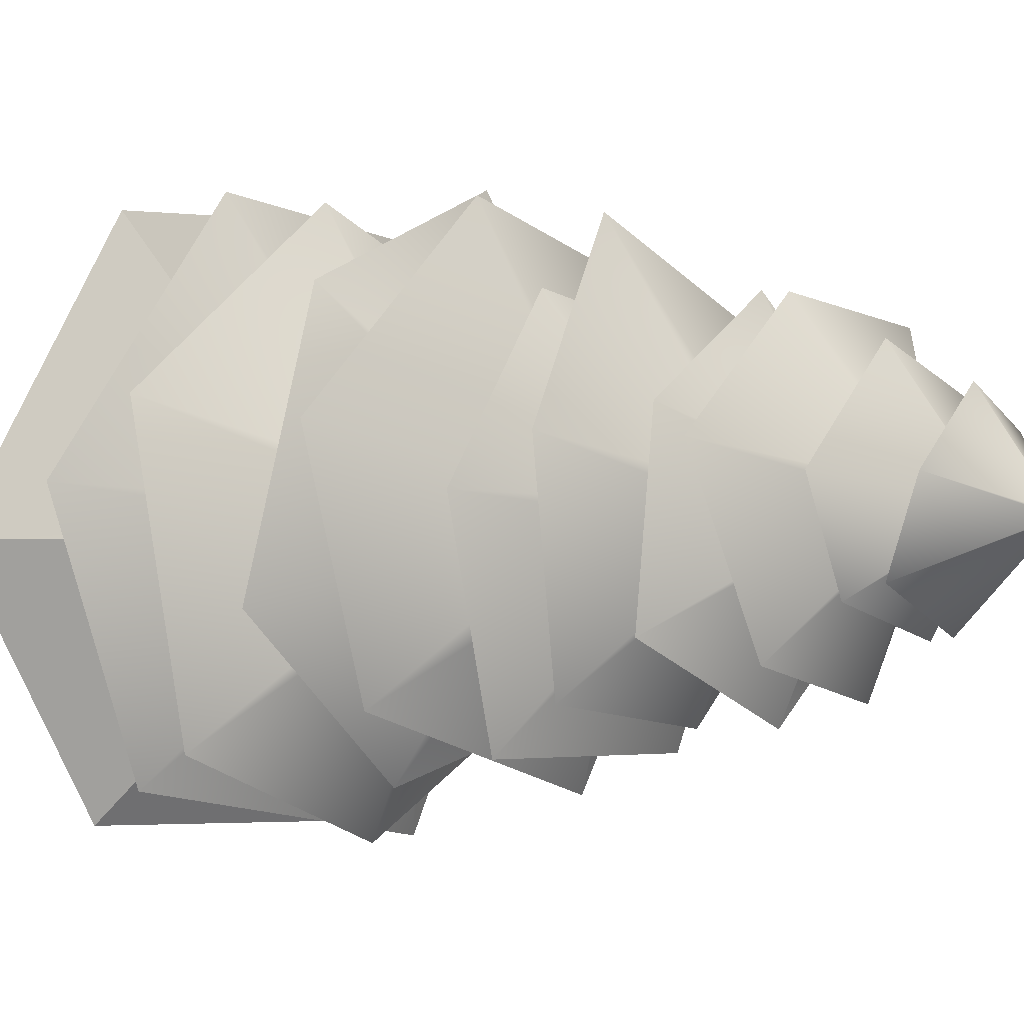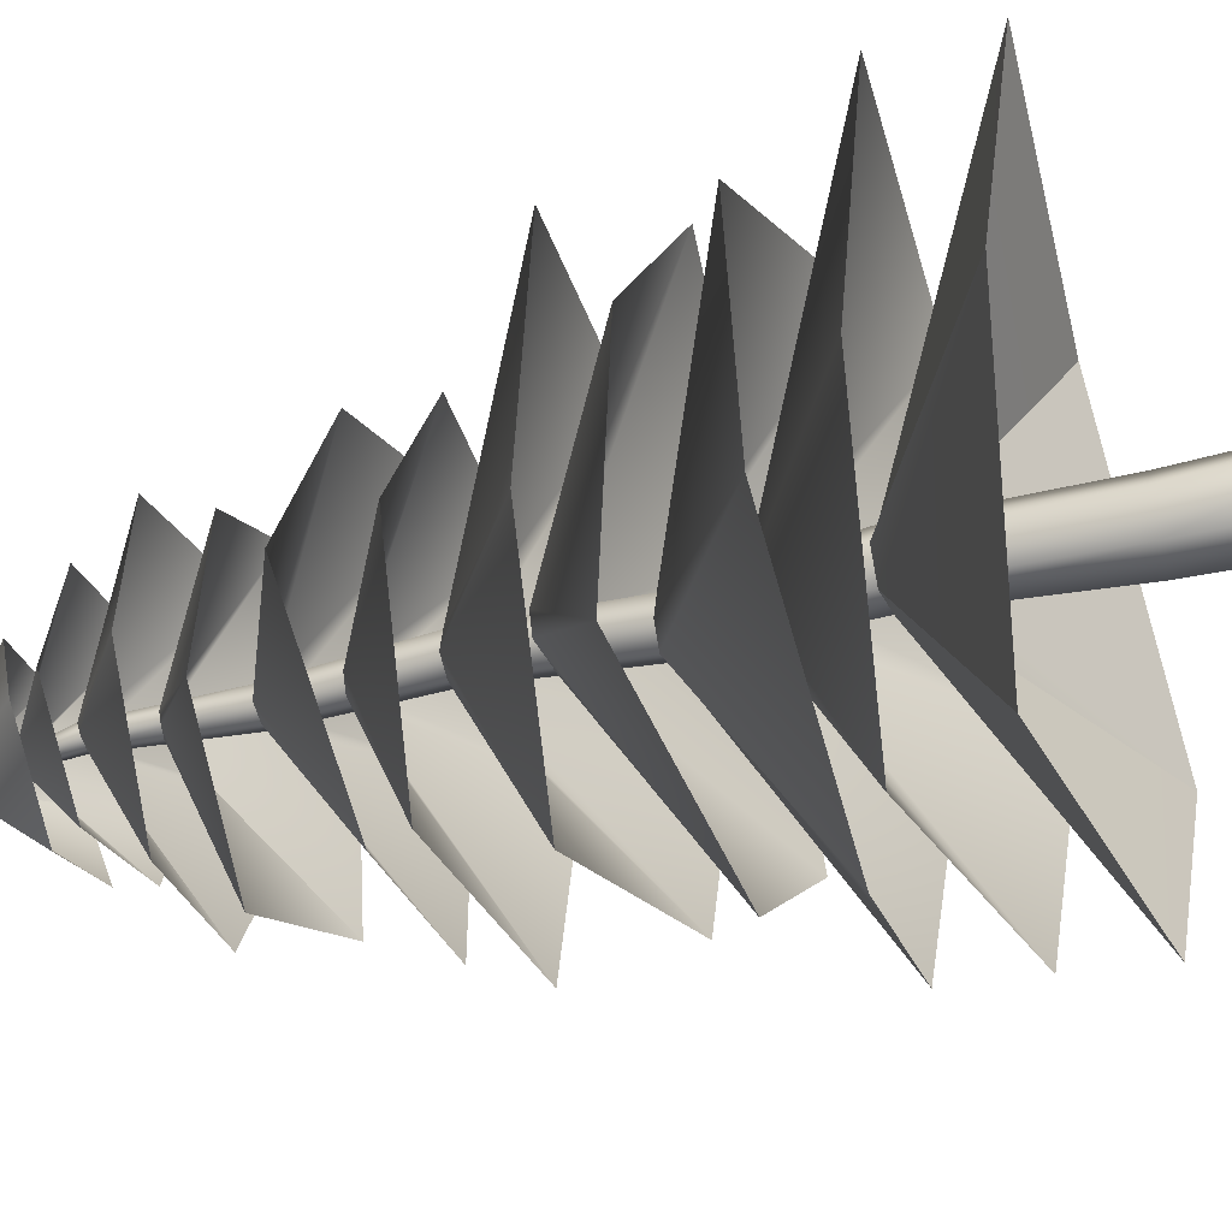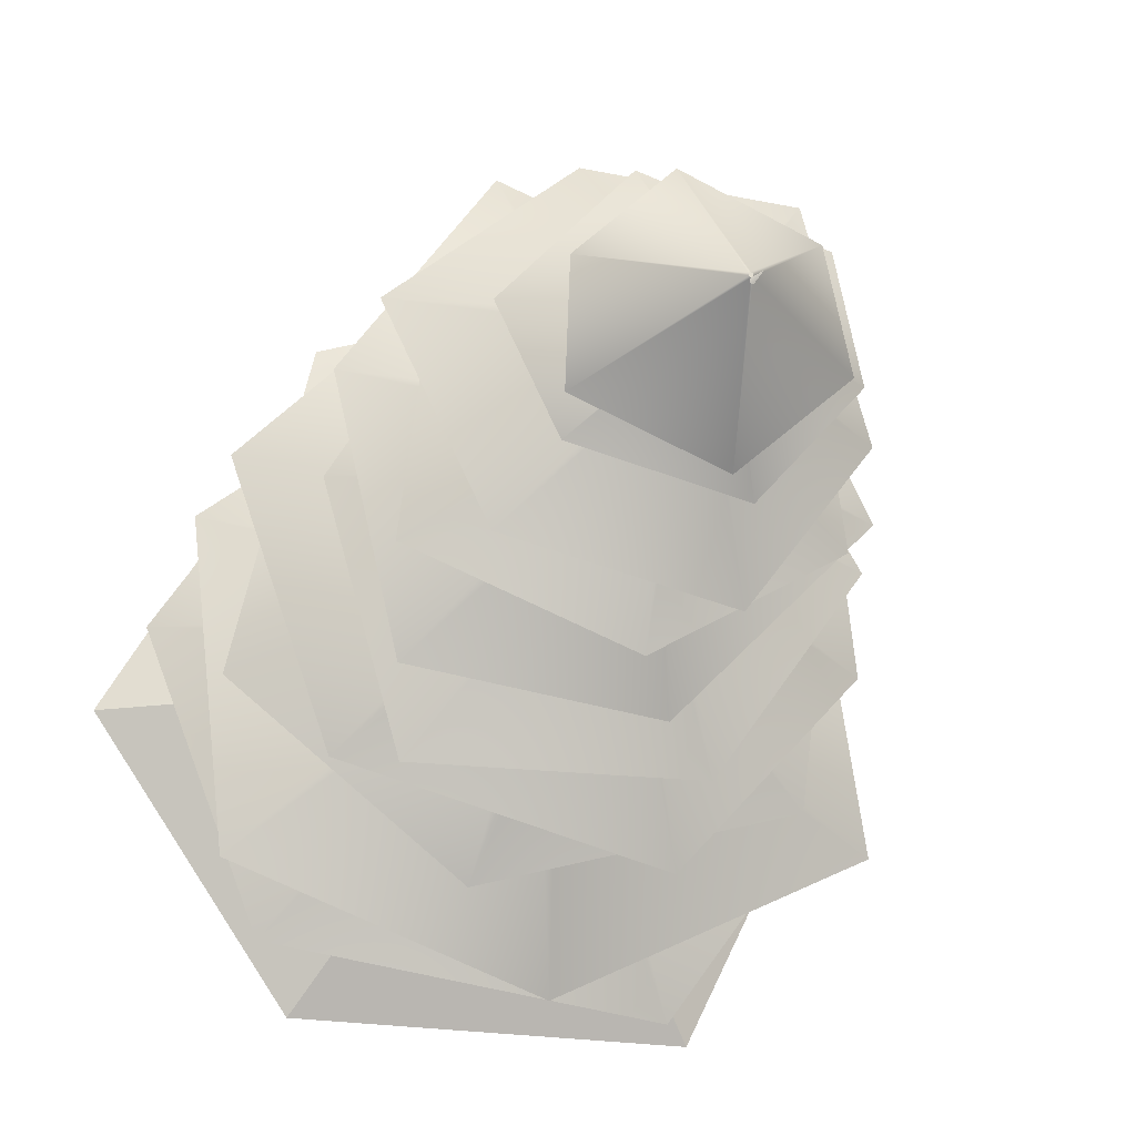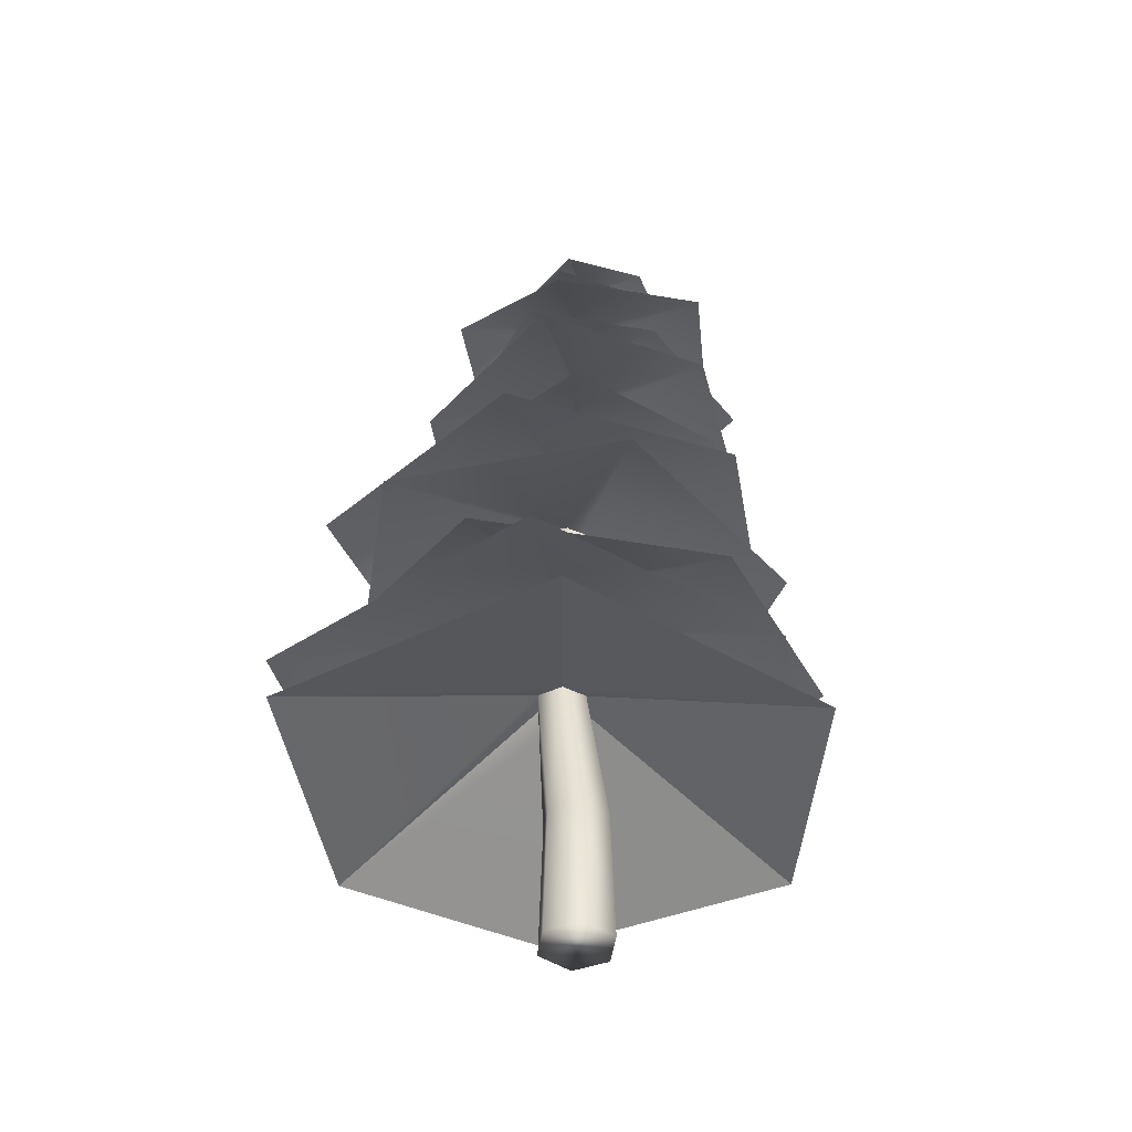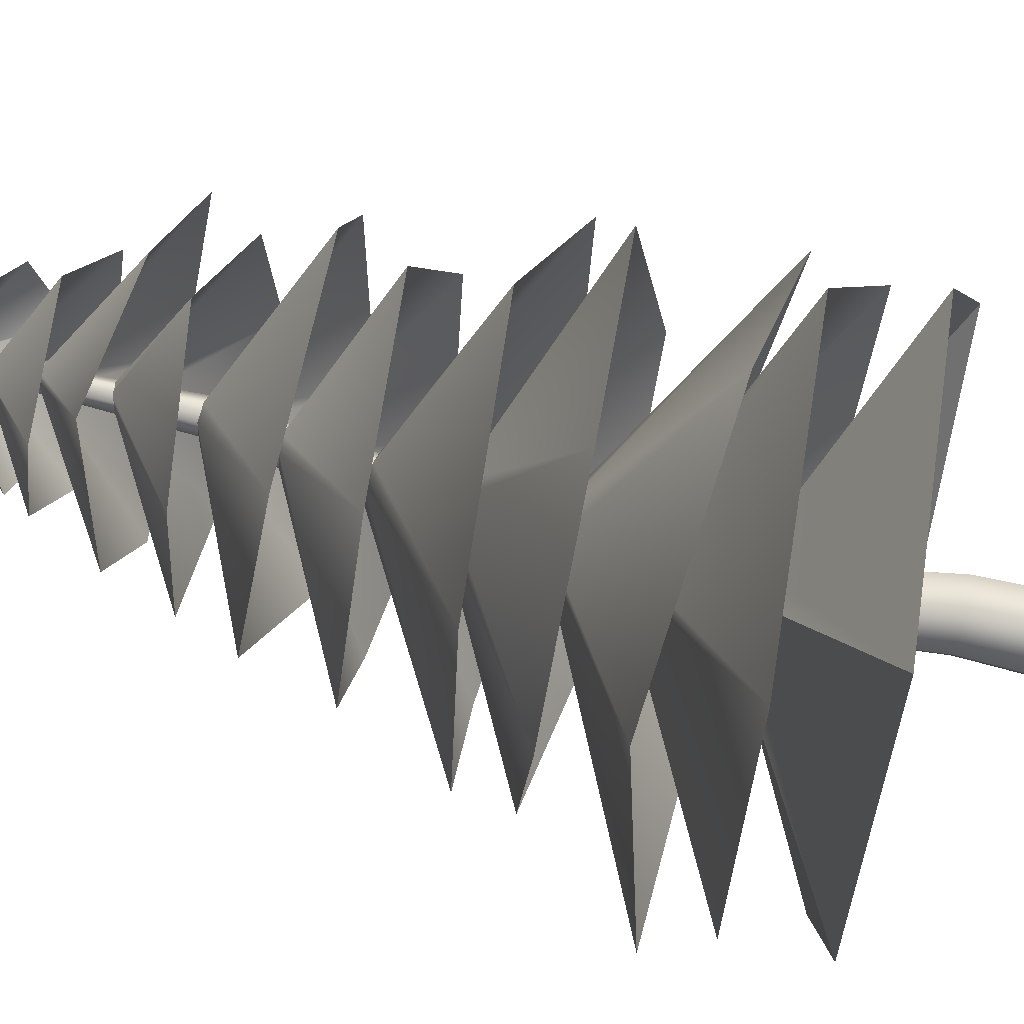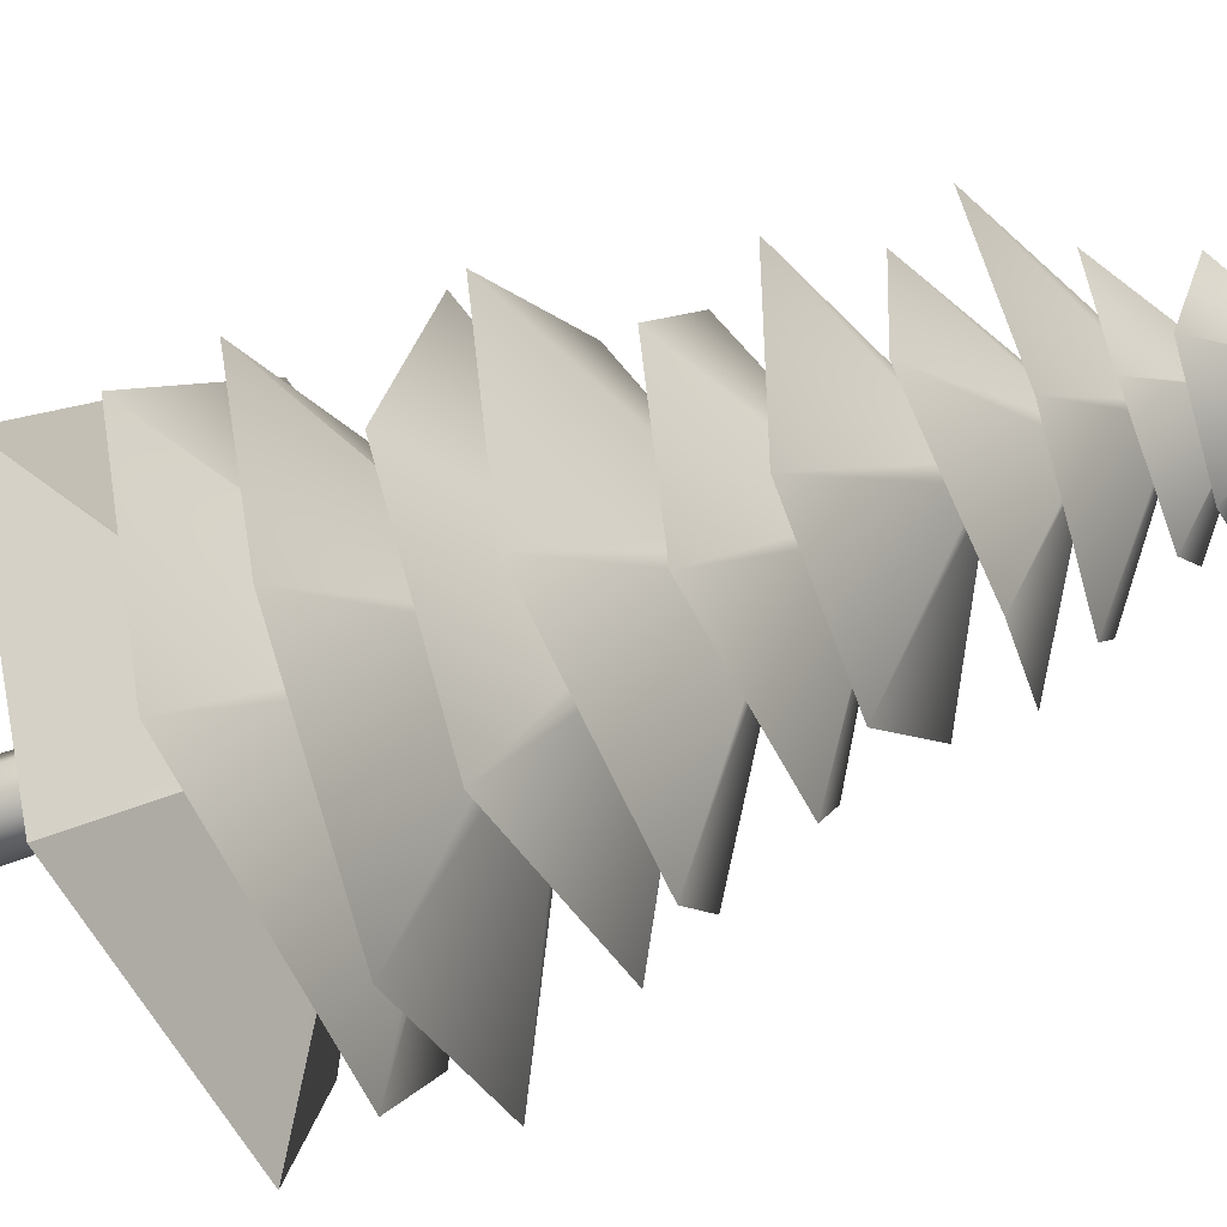
<metadata>
{"format":"obj","ext":"obj","renderer":"f3d","projection":"perspective","resolution":1024,"background":"white","views":[{"elev":-1.8,"azim":127.7,"up":"+Z"},{"elev":-36.9,"azim":-71.2,"up":"+Z"},{"elev":-22.2,"azim":165.1,"up":"+Z"},{"elev":-45.1,"azim":29.5,"up":"+Y"},{"elev":63.4,"azim":-75.6,"up":"+Z"},{"elev":-55.2,"azim":111.0,"up":"+Z"}]}
</metadata>
<code>
g default
v 164 12.16 -73.77
v 153.8 11.91 -88.66
v 134.1 13.87 -89.3
v 126.4 12.16 -73.78
v 133.5 11.91 -54.98
v 153.9 13.87 -56.42
v 146.1 20.9 -73.59
v 145.2 20.93 -75.23
v 143.3 21.09 -75.23
v 142.4 21.1 -73.57
v 143.3 20.96 -71.98
v 145.2 20.9 -71.98
v 148.2 -0 -73.44
v 146.6 -0 -75.56
v 144 -0 -75.23
v 142.9 -0 -72.8
v 144.5 -0 -70.69
v 147.1 -0 -71.01
v 147.9 9.745 -73.41
v 146.5 9.745 -75.28
v 144.1 9.745 -75
v 143.2 9.745 -72.84
v 144.6 9.745 -70.96
v 147 9.745 -71.25
v 146.1 20.77 -73.6
v 145.2 20.92 -75.25
v 143.3 21.09 -75.24
v 142.3 21.1 -73.59
v 143.3 20.94 -71.94
v 145.2 20.78 -71.95
v 146.5 30.51 -73.07
v 146.3 30.64 -74.59
v 144.8 30.77 -75.11
v 143.6 30.78 -74.12
v 143.9 30.65 -72.6
v 145.4 30.52 -72.08
v 146.7 40.24 -72.21
v 146.4 40.28 -73.51
v 145.2 40.39 -73.97
v 144.2 40.46 -73.11
v 144.4 40.42 -71.81
v 145.7 40.3 -71.35
v 147.6 49.55 -71.94
v 147.4 49.52 -73.03
v 146.4 49.49 -73.41
v 145.5 49.48 -72.69
v 145.7 49.5 -71.6
v 146.8 49.54 -71.23
v 147.2 58.32 -71.91
v 147 58.06 -72.61
v 146.3 57.91 -72.84
v 145.7 58.02 -72.36
v 145.9 58.28 -71.65
v 146.6 58.43 -71.43
v 146.4 65.88 -73.56
v 147.1 22.03 -55.96
v 160.7 21.18 -66.67
v 146.5 30.75 -73.06
v 145.4 30.72 -72.09
v 159.2 23.57 -84.44
v 146.2 30.91 -74.54
v 143.2 22.03 -89.73
v 144.8 30.92 -75.05
v 127.1 21.8 -81.43
v 143.7 30.78 -74.11
v 130.5 23.57 -63.21
v 143.9 30.72 -72.63
v 160.8 32.48 -68.32
v 155.9 32.27 -82.22
v 146.4 40.36 -73.5
v 146.7 40.33 -72.21
v 140.5 33.87 -86.89
v 145.2 40.5 -73.95
v 131.2 32.48 -76.26
v 144.2 40.51 -73.1
v 132.8 32.27 -59.93
v 144.4 40.45 -71.82
v 149.2 33.87 -56.76
v 145.7 40.33 -71.35
v 155.2 43.23 -81.72
v 143.5 43.06 -83.19
v 146.4 49.58 -73.37
v 147.4 49.56 -73.01
v 134.5 44.36 -73.76
v 145.6 49.7 -72.69
v 138.8 43.23 -63.21
v 145.8 49.71 -71.61
v 151.2 43.06 -58.49
v 146.8 49.65 -71.26
v 158.5 44.36 -69.19
v 147.6 49.68 -71.95
v 143.2 52.66 -81.82
v 137.5 52.52 -73.95
v 145.8 58.04 -72.36
v 146.3 57.93 -72.83
v 140.7 53.57 -63.85
v 145.9 58.28 -71.67
v 150 52.66 -62.76
v 146.6 58.49 -71.49
v 158.2 52.52 -69.74
v 147.1 58.35 -71.93
v 153.8 53.57 -79.85
v 147 58.06 -72.6
v 140.4 58.66 -73.95
v 142.1 60.3 -69.14
v 146.5 64.64 -73.09
v 146.5 64.63 -73.2
v 148.4 61.37 -67.17
v 146.6 64.68 -73.04
v 152.6 61.03 -71.27
v 146.6 64.71 -73.11
v 152.3 59.13 -76.18
v 146.6 64.69 -73.22
v 145.5 58.59 -78.64
v 146.5 64.65 -73.27
v 160.2 28.19 -77.28
v 148.6 27.98 -86.38
v 145.2 36.07 -73.93
v 146.1 36.05 -72.97
v 133 29.58 -82.05
v 144 36.21 -73.65
v 130.9 28.19 -68.08
v 143.6 36.23 -72.4
v 141 27.98 -55.16
v 144.4 36.16 -71.43
v 156.6 29.58 -61.29
v 145.7 36.05 -71.7
v 133.1 38.81 -73.71
v 139 38.64 -63.41
v 145.1 45.16 -71.65
v 144.8 45.14 -72.68
v 151.9 39.94 -61.95
v 146.1 45.28 -71.44
v 157.8 38.81 -71.73
v 146.9 45.29 -72.22
v 154.1 38.64 -84.42
v 146.5 45.24 -73.23
v 140.6 39.94 -84.55
v 145.5 45.26 -73.48
v 137.3 48.84 -77.17
v 138.5 48.7 -67.53
v 145.7 54.22 -72.05
v 145.8 54.11 -72.75
v 147.8 49.75 -62.35
v 146.3 54.46 -71.62
v 155.3 48.84 -67.86
v 146.9 54.67 -71.94
v 156.6 48.7 -78.59
v 147 54.53 -72.65
v 146.4 49.75 -82.97
v 146.4 54.24 -73.05
v 154.5 56.37 -71.18
v 151.7 56.54 -77.01
v 146.5 61.42 -72.76
v 146.5 61.43 -72.65
v 143.9 56.52 -78.83
v 146.4 61.43 -72.81
v 139.3 56.9 -73.44
v 146.3 61.48 -72.74
v 140.3 56.38 -67.26
v 146.3 61.48 -72.63
v 148.8 57.1 -65.06
v 146.4 61.46 -72.58
v 162.2 16.93 -70.96
v 156.4 17.66 -86.55
v 145.7 26.65 -74.79
v 146.4 26.62 -73.42
v 136.7 19.52 -89.78
v 144.2 26.81 -74.9
v 126.9 17.91 -75.97
v 143.4 26.82 -73.67
v 131.3 17.66 -57.05
v 144 26.68 -72.3
v 152 19.52 -55.71
v 145.5 26.62 -72.19
g treePine1:null_ group52
f 8 7 2
f 7 1 2
f 9 8 3
f 8 2 3
f 10 9 4
f 9 3 4
f 10 4 11
f 11 4 5
f 11 5 12
f 12 5 6
f 7 12 1
f 12 6 1
f 20 19 14
f 14 19 13
f 21 20 15
f 15 20 14
f 22 21 16
f 16 21 15
f 23 22 17
f 17 22 16
f 24 23 18
f 18 23 17
f 19 24 13
f 13 24 18
f 26 25 20
f 20 25 19
f 27 26 21
f 21 26 20
f 27 21 28
f 28 21 22
f 28 22 29
f 29 22 23
f 29 23 30
f 30 23 24
f 30 24 25
f 25 24 19
f 31 25 32
f 32 25 26
f 32 26 33
f 33 26 27
f 33 27 34
f 34 27 28
f 34 28 35
f 35 28 29
f 35 29 36
f 36 29 30
f 31 36 25
f 25 36 30
f 37 31 38
f 38 31 32
f 39 38 33
f 33 38 32
f 40 39 34
f 34 39 33
f 41 40 35
f 35 40 34
f 42 41 36
f 36 41 35
f 42 36 37
f 37 36 31
f 43 37 44
f 44 37 38
f 44 38 45
f 45 38 39
f 45 39 46
f 46 39 40
f 47 46 41
f 41 46 40
f 48 47 42
f 42 47 41
f 43 48 37
f 37 48 42
f 49 43 50
f 50 43 44
f 50 44 51
f 51 44 45
f 52 51 46
f 46 51 45
f 53 52 47
f 47 52 46
f 54 53 48
f 48 53 47
f 54 48 49
f 49 48 43
f 13 17 15
f 15 17 16
f 58 59 57
f 59 56 57
f 61 58 60
f 58 57 60
f 63 61 62
f 61 60 62
f 65 63 64
f 63 62 64
f 67 65 66
f 65 64 66
f 59 67 56
f 67 66 56
f 70 71 69
f 71 68 69
f 70 69 73
f 73 69 72
f 73 72 75
f 75 72 74
f 75 74 77
f 77 74 76
f 77 76 79
f 79 76 78
f 79 78 71
f 71 78 68
f 83 80 82
f 82 80 81
f 82 81 85
f 85 81 84
f 85 84 87
f 87 84 86
f 87 86 89
f 89 86 88
f 89 88 91
f 91 88 90
f 91 90 83
f 83 90 80
f 95 92 94
f 94 92 93
f 94 93 97
f 97 93 96
f 97 96 99
f 99 96 98
f 99 98 101
f 101 98 100
f 101 100 103
f 103 100 102
f 103 102 95
f 95 102 92
f 106 107 105
f 107 104 105
f 106 105 109
f 109 105 108
f 109 108 111
f 111 108 110
f 111 110 113
f 113 110 112
f 113 112 115
f 115 112 114
f 115 114 107
f 107 114 104
f 118 119 117
f 119 116 117
f 118 117 121
f 121 117 120
f 121 120 123
f 123 120 122
f 123 122 125
f 125 122 124
f 125 124 127
f 127 124 126
f 127 126 119
f 119 126 116
f 131 128 130
f 130 128 129
f 130 129 133
f 133 129 132
f 133 132 135
f 135 132 134
f 135 134 137
f 137 134 136
f 137 136 139
f 139 136 138
f 139 138 131
f 131 138 128
f 143 140 142
f 142 140 141
f 142 141 145
f 145 141 144
f 145 144 147
f 147 144 146
f 147 146 149
f 149 146 148
f 149 148 151
f 151 148 150
f 151 150 143
f 143 150 140
f 154 155 153
f 155 152 153
f 154 153 157
f 157 153 156
f 157 156 159
f 159 156 158
f 159 158 161
f 161 158 160
f 161 160 163
f 163 160 162
f 163 162 155
f 155 162 152
f 166 167 165
f 167 164 165
f 169 166 168
f 166 165 168
f 169 168 171
f 171 168 170
f 173 171 172
f 171 170 172
f 175 173 174
f 173 172 174
f 167 175 164
f 175 174 164
f 49 50 55
f 50 51 55
f 51 52 55
f 52 53 55
f 53 54 55
f 54 49 55
f 15 14 13
f 18 17 13

</code>
